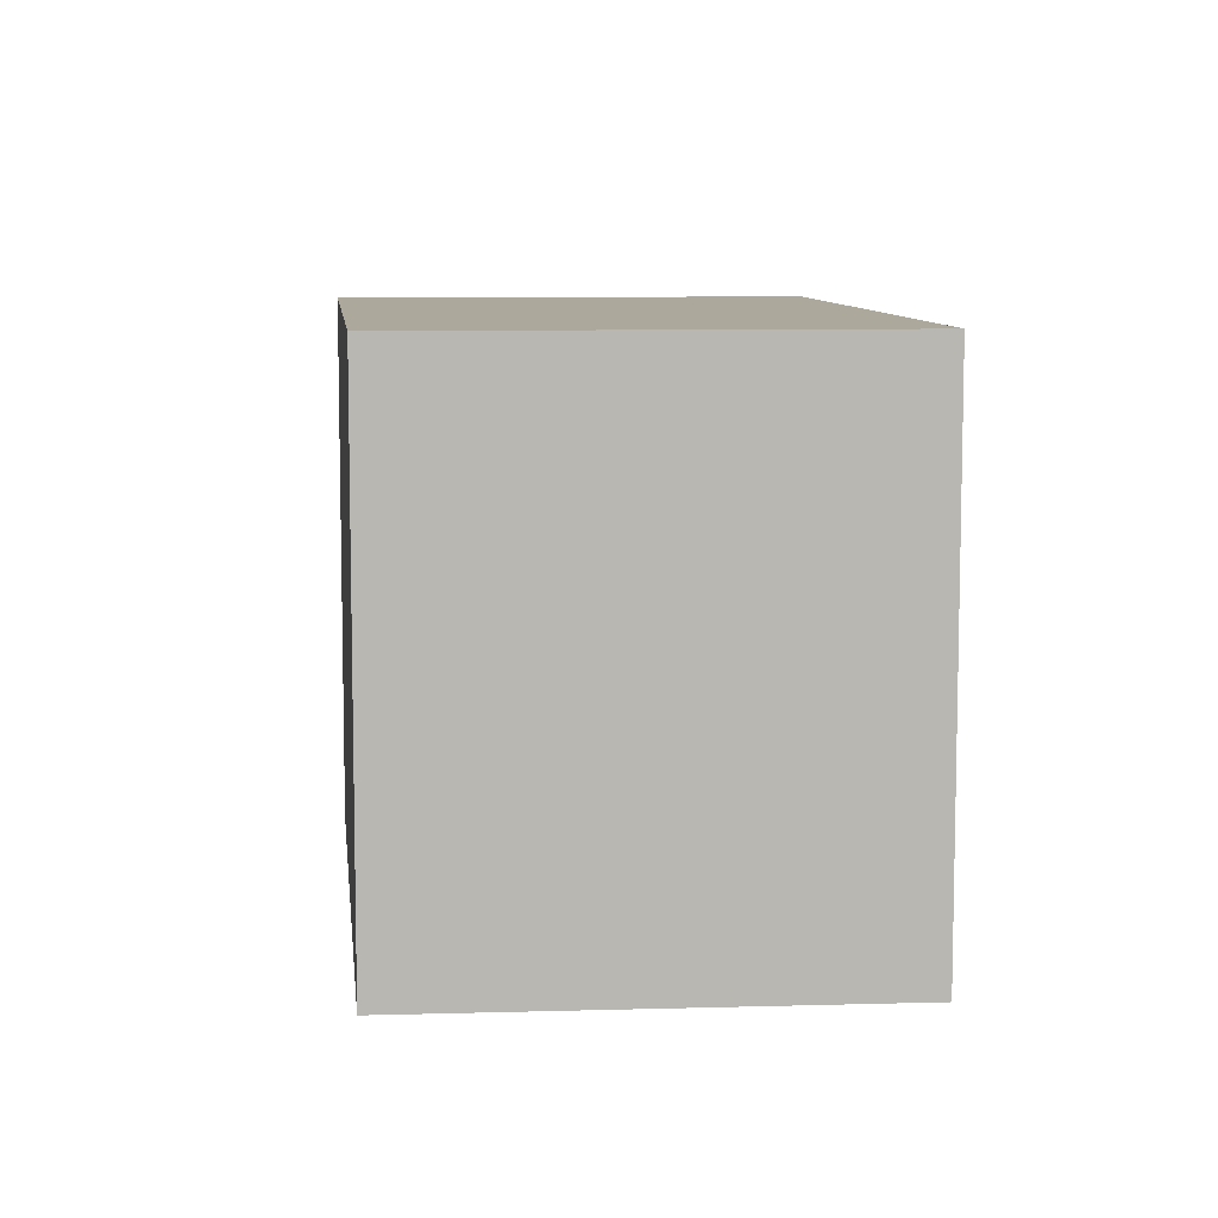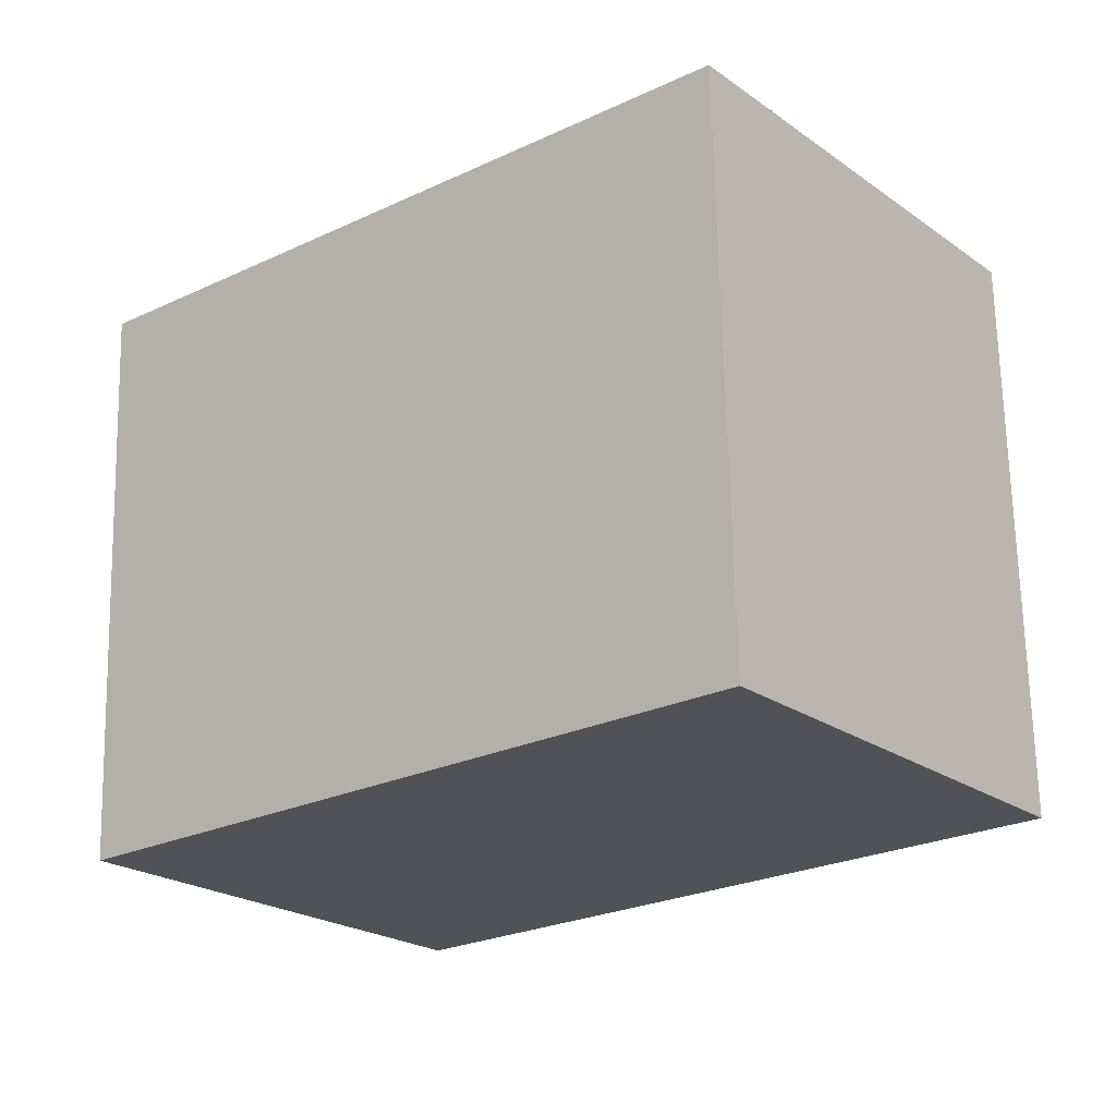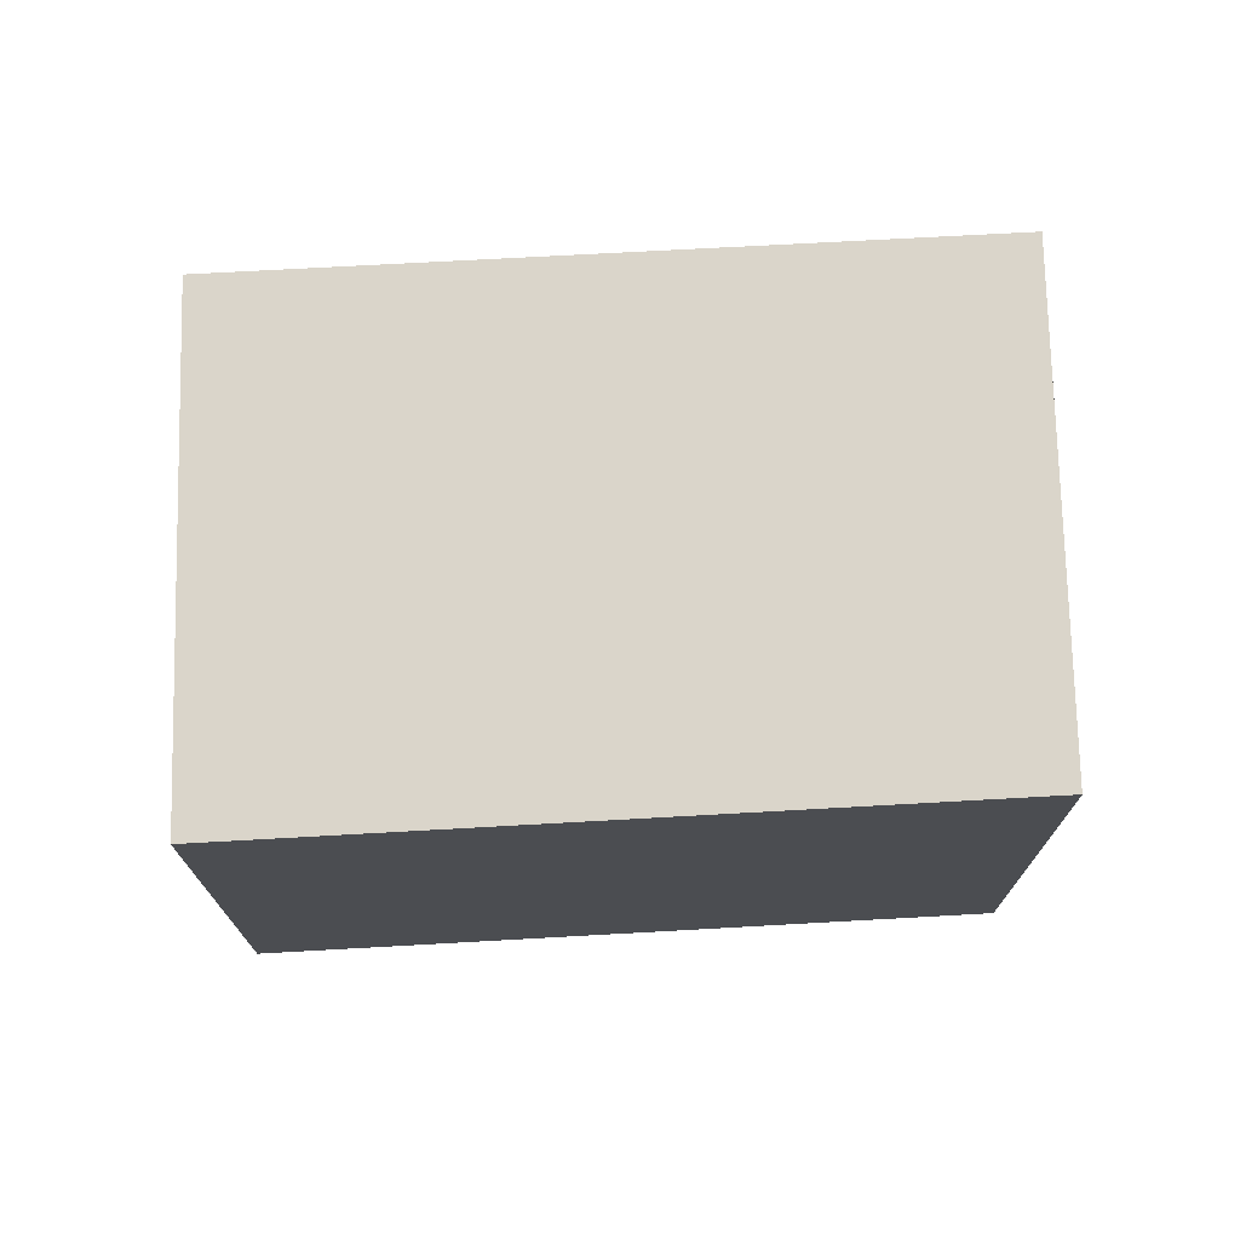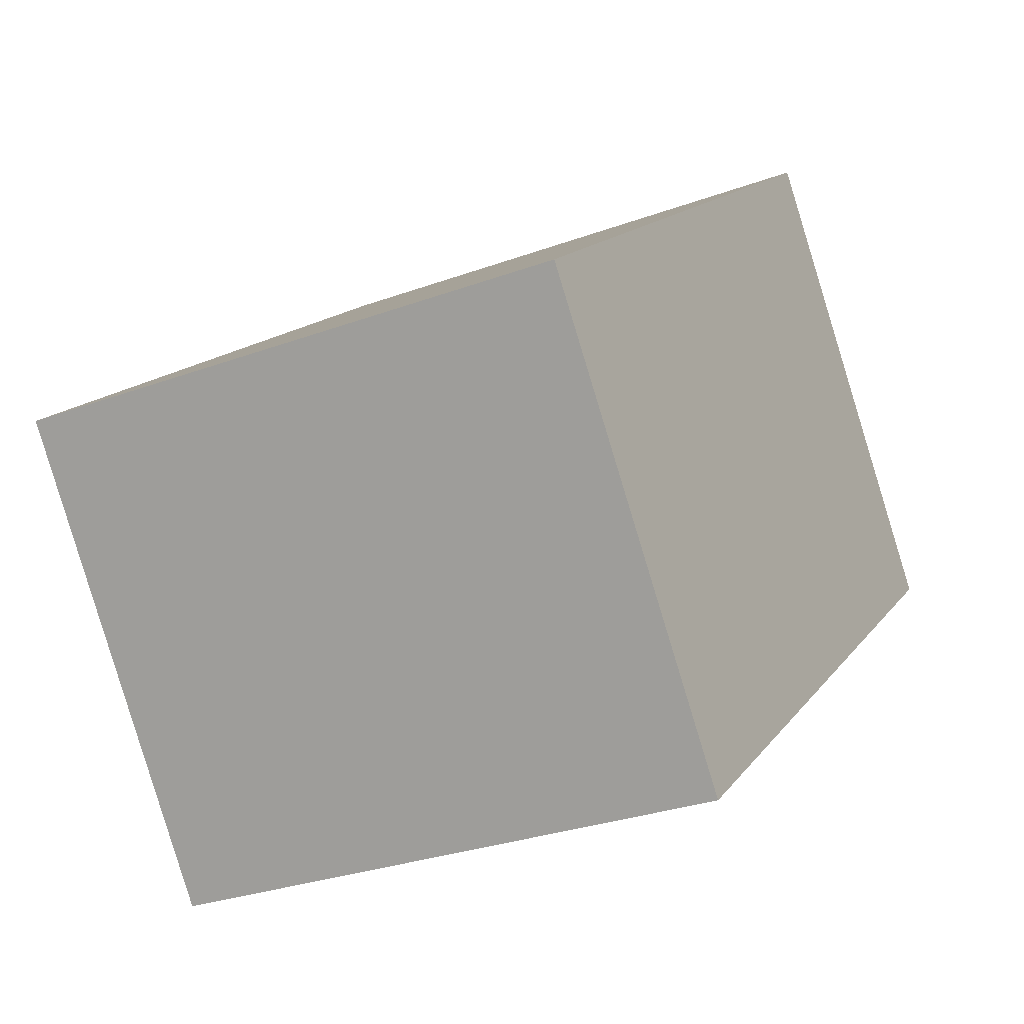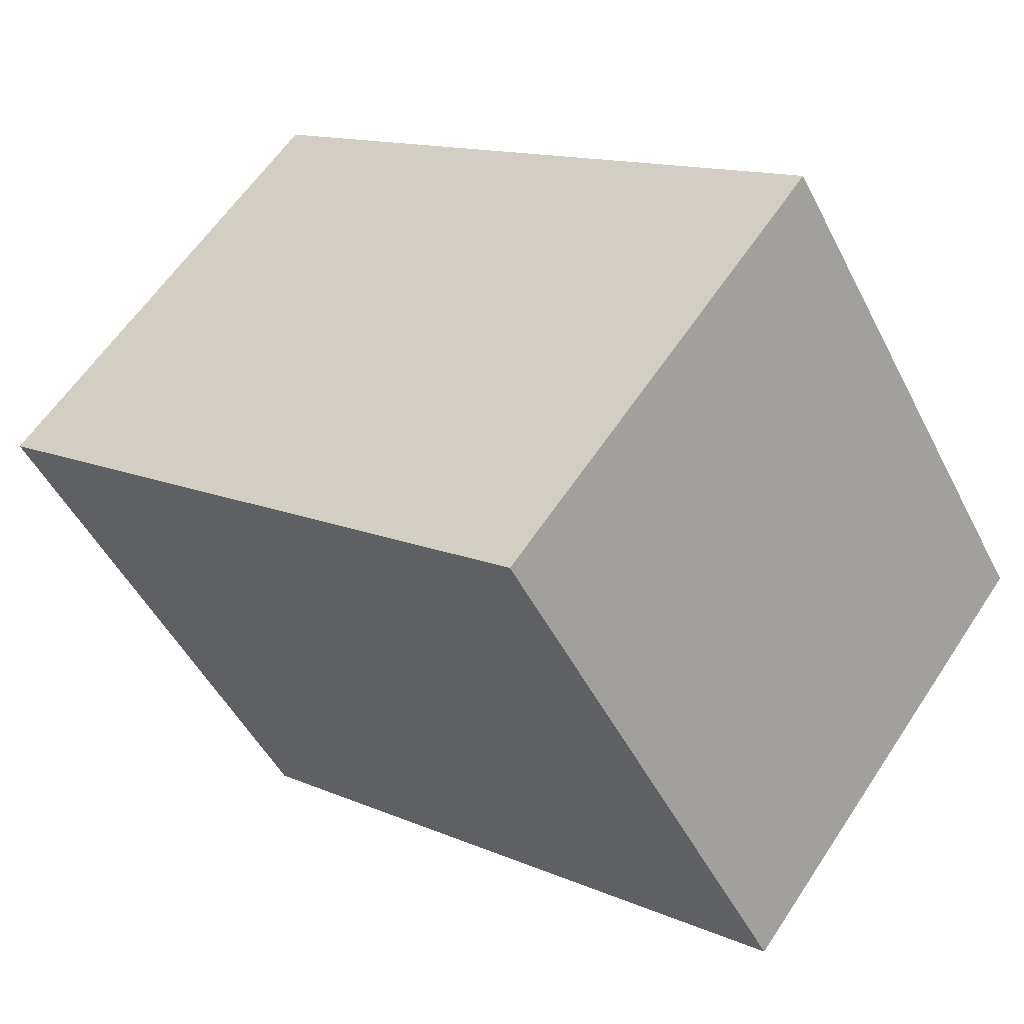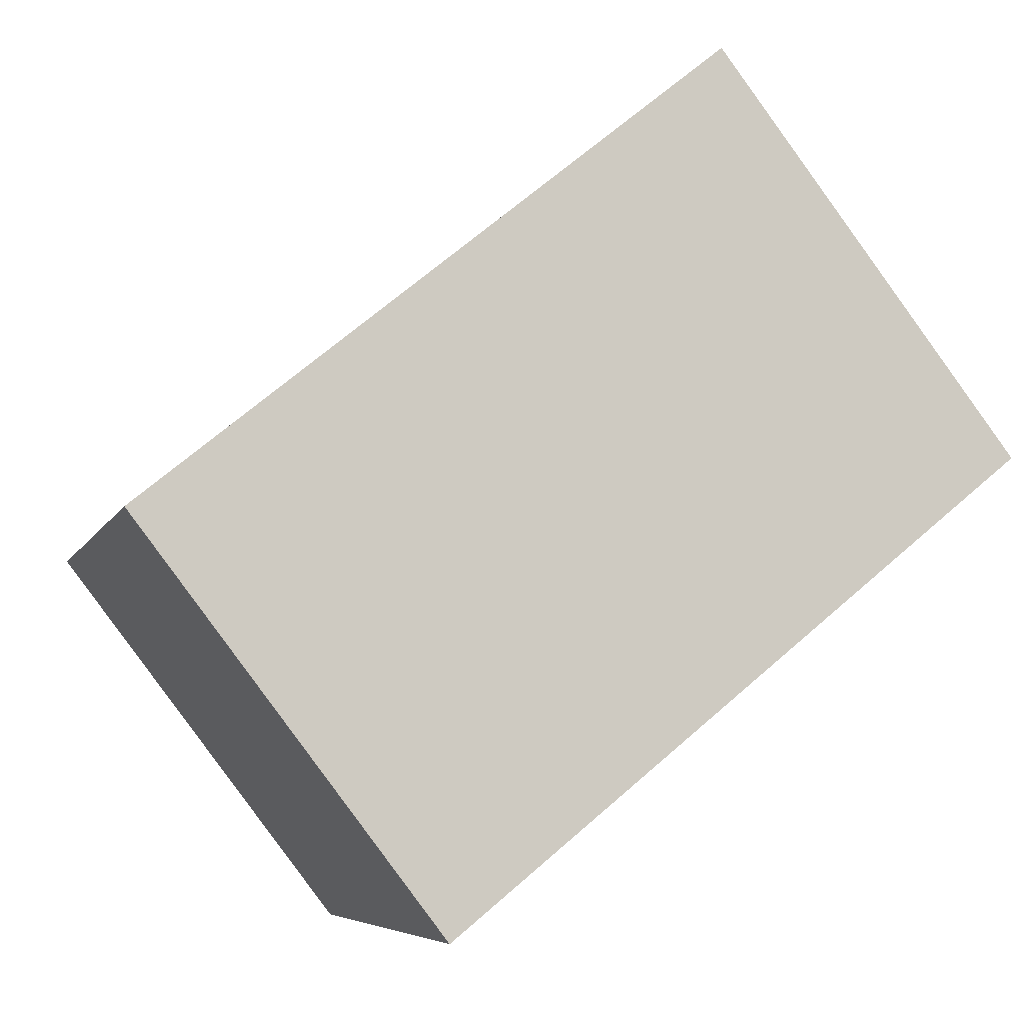
<metadata>
{"format":"obj","ext":"obj","renderer":"f3d","projection":"perspective","resolution":1024,"background":"white","views":[{"elev":8.5,"azim":-57.0,"up":"+Y"},{"elev":68.4,"azim":178.7,"up":"+Z"},{"elev":74.2,"azim":36.1,"up":"+Y"},{"elev":-29.0,"azim":118.7,"up":"+Z"},{"elev":-49.0,"azim":26.1,"up":"+Z"},{"elev":-6.4,"azim":164.7,"up":"+Z"}]}
</metadata>
<code>
v  0 2.292 1.403e-16
v  3.567 2.292 -0.304
v  2.337 2.292 -1.905
v  1.23 2.292 1.608
v  3.567 1.861e-17 -0.304
v  2.337 1.166e-16 -1.905
v  0 0 0
v  1.23 -9.846e-17 1.608
g defaultobject
f 1 2 3
f 2 1 4
f 5 3 2
f 3 5 6
f 6 1 3
f 1 6 7
f 7 4 1
f 4 7 8
f 8 2 4
f 2 8 5
f 5 7 6
f 7 5 8

</code>
